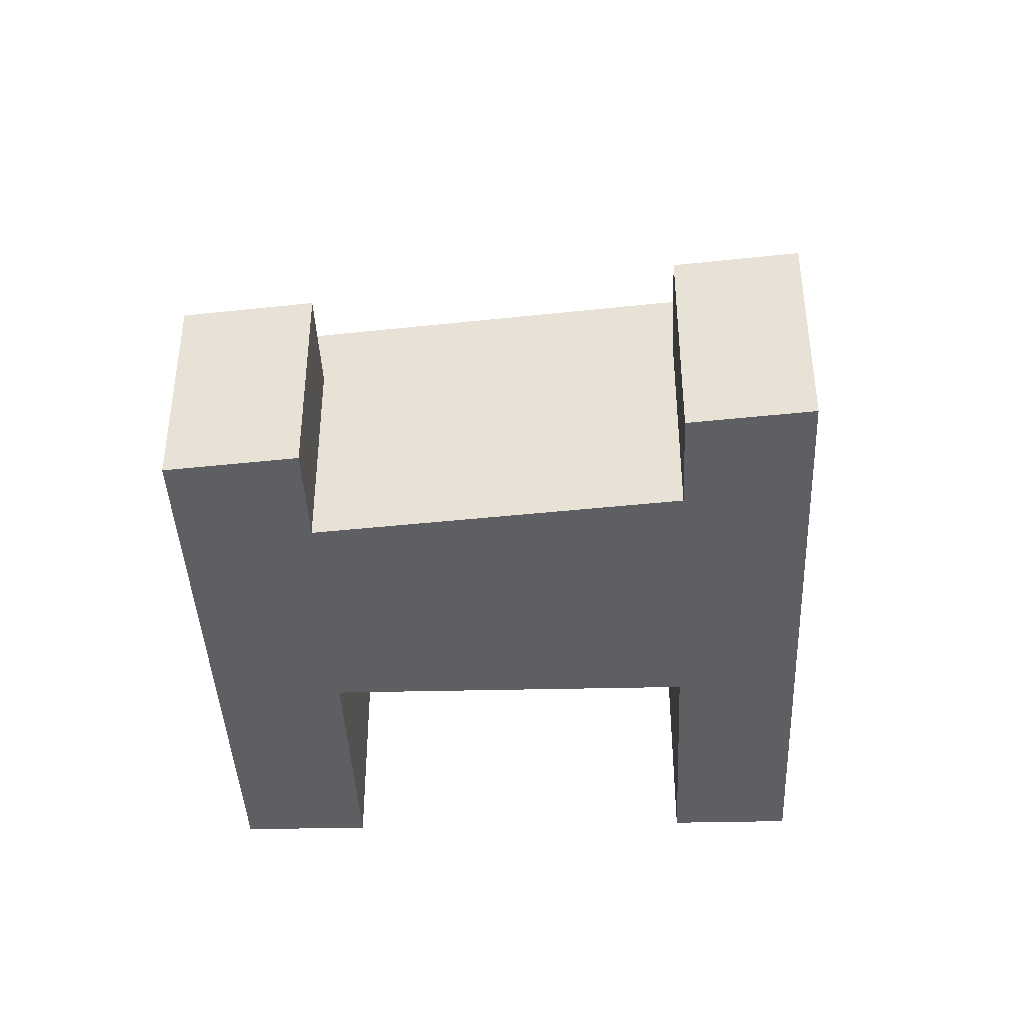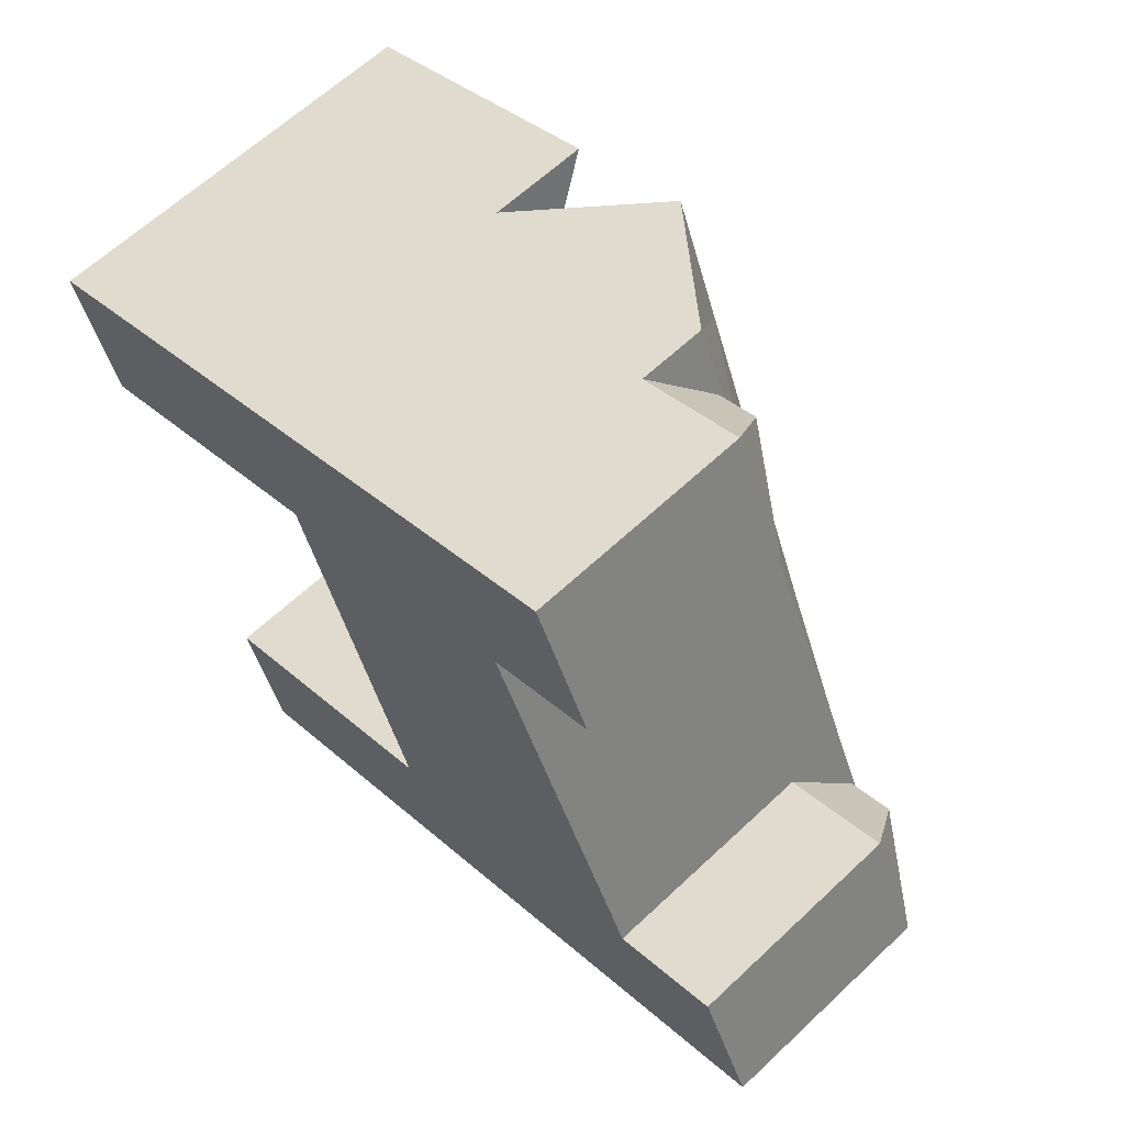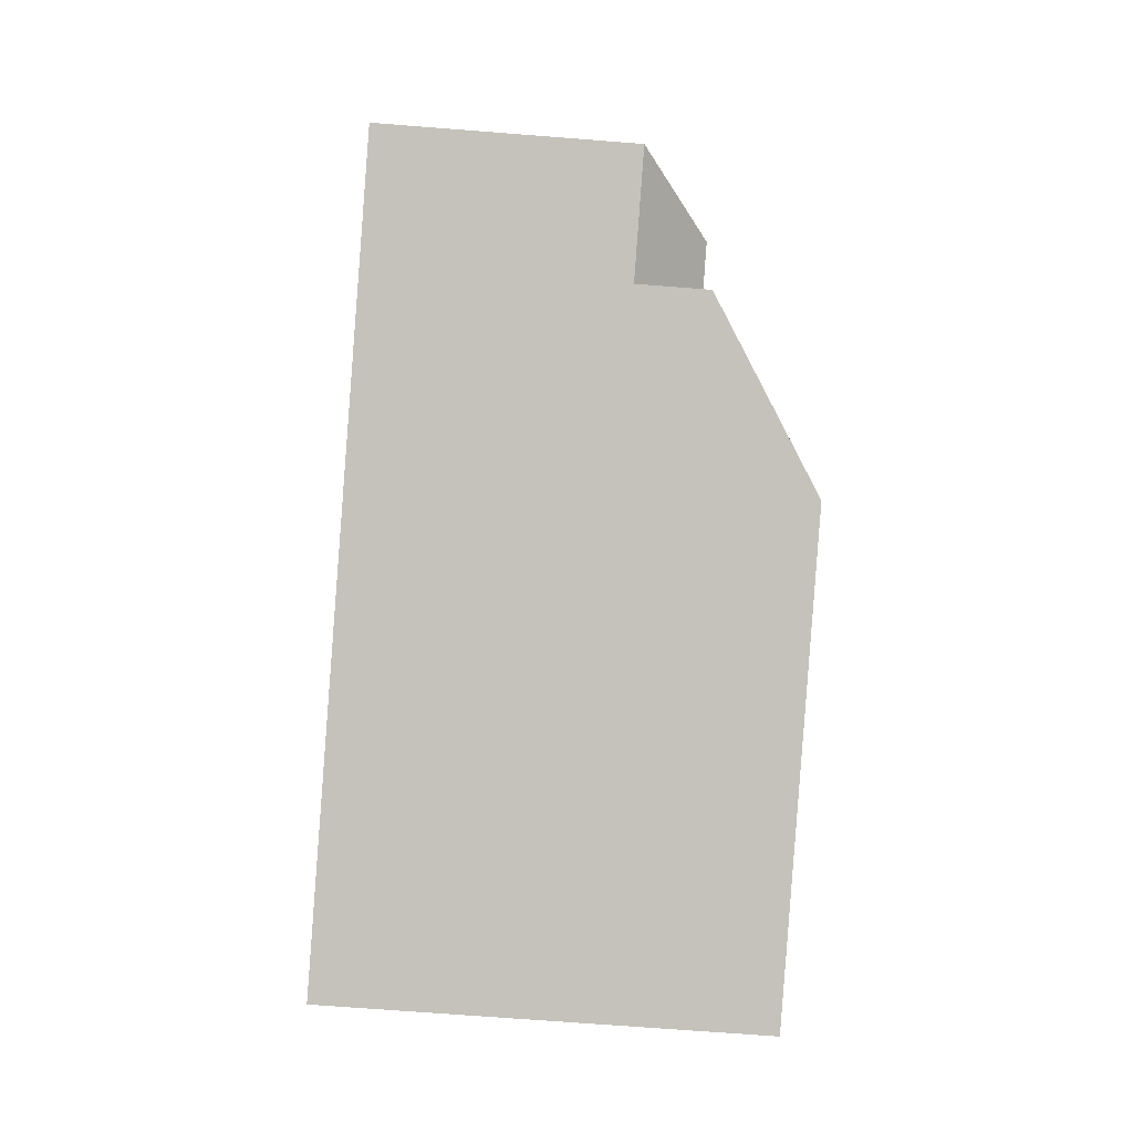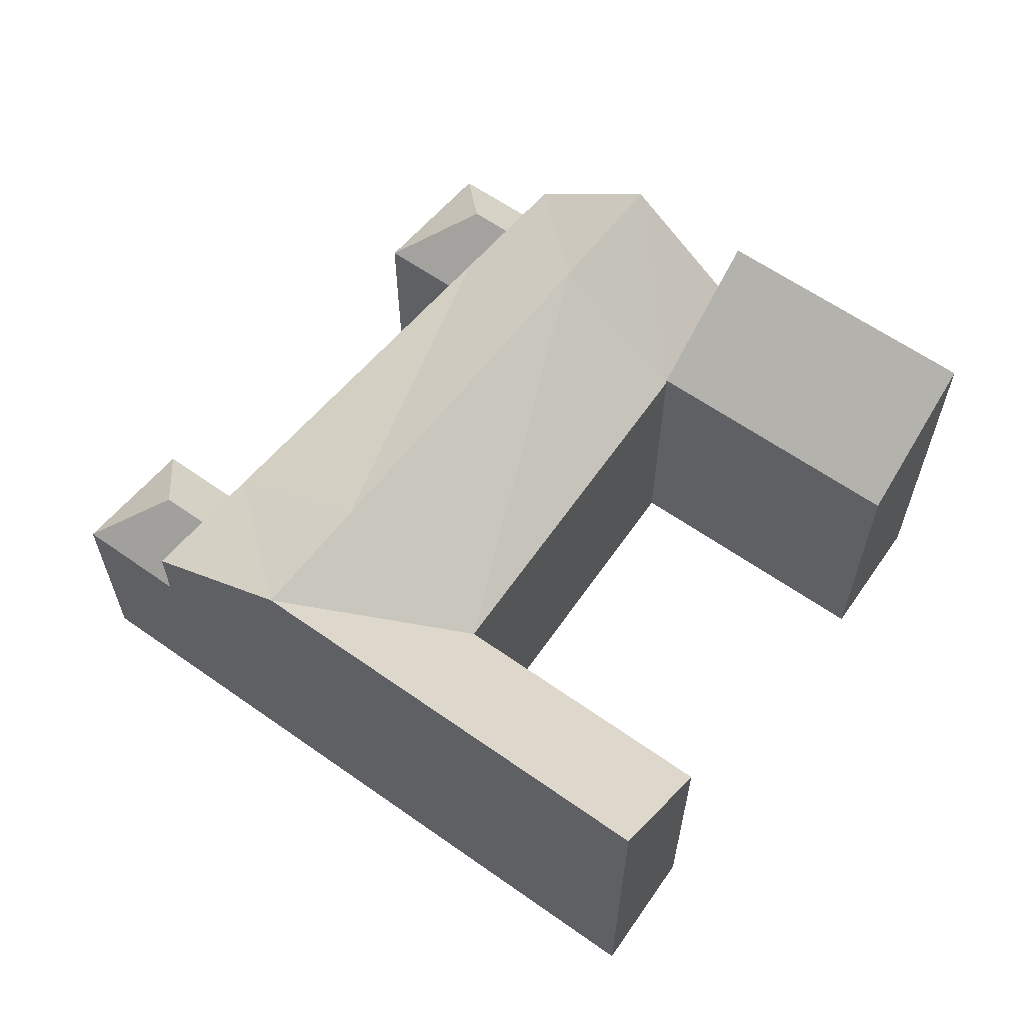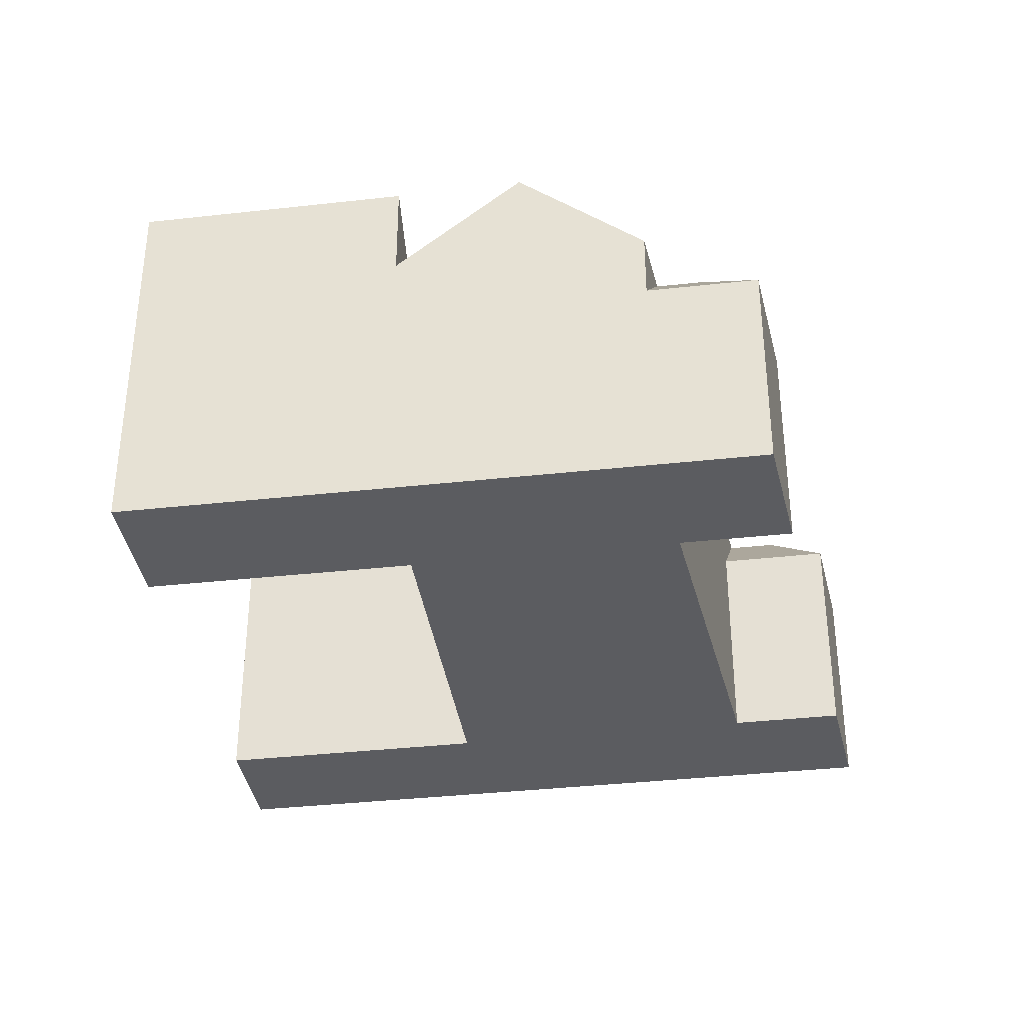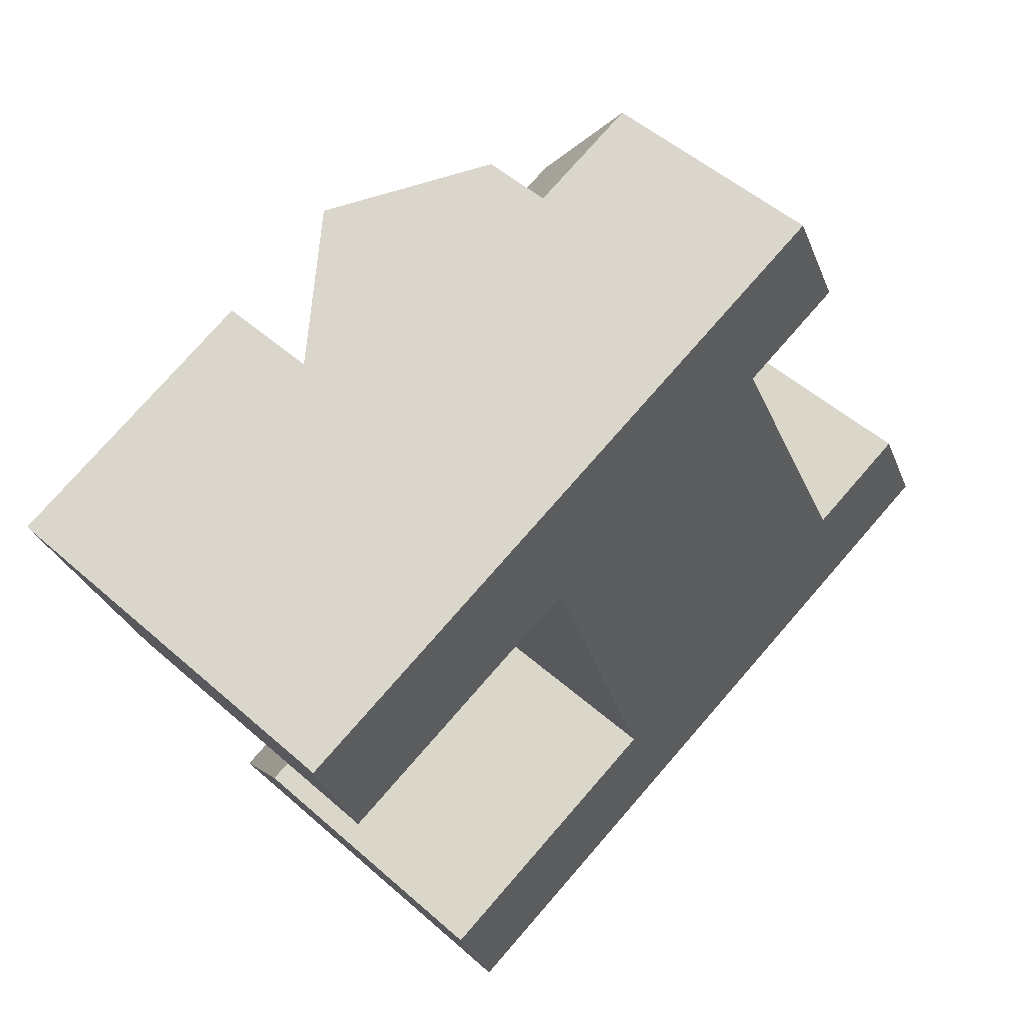
<metadata>
{"format":"obj","ext":"obj","renderer":"f3d","projection":"perspective","resolution":1024,"background":"white","views":[{"elev":-40.9,"azim":73.0,"up":"+Y"},{"elev":62.2,"azim":46.2,"up":"+Z"},{"elev":-68.1,"azim":85.5,"up":"+Z"},{"elev":62.1,"azim":-164.0,"up":"+Y"},{"elev":-35.0,"azim":-10.9,"up":"+Y"},{"elev":50.2,"azim":-45.8,"up":"+Z"}]}
</metadata>
<code>
v  50.22 9.36e-16 -15.29
v  46.98 1.508e-15 -24.62
v  53.43 1.366e-15 -22.32
v  43.76 1.077e-15 -17.59
v  37.23 -8.024e-16 13.1
v  34.22 -2.01e-16 3.283
v  40.68 -3.404e-16 5.559
v  30.77 -6.63e-16 10.83
v  28.27 1.918e-15 -31.32
v  25.81 1.471e-15 -24.02
v  18.48 1.381e-16 -2.256
v  15.84 -3.414e-16 5.575
v  9.994 1.817e-15 -29.68
v  12.45 2.264e-15 -36.98
v  0 0 0
v  2.637 4.795e-16 -7.831
v  48.18 17.2 -20.1
v  50.22 13.5 -15.29
v  53.43 13.5 -22.32
v  45.37 17.2 -21.11
v  43.76 13.5 -17.6
v  46.98 13.5 -24.62
v  35.04 17.12 7.954
v  37.23 13.28 13.1
v  40.68 13.28 5.559
v  32.49 17.12 7.055
v  30.77 13.28 10.83
v  34.22 13.28 3.283
v  43.76 17.38 -17.6
v  37.62 23.54 -27.97
v  34.79 23.54 -20.81
v  46.98 17.38 -24.62
v  25.81 17.38 -24.02
v  28.27 23.54 -31.32
v  26.35 23.54 0.5129
v  18.48 17.38 -2.256
v  34.22 17.38 3.282
v  23.3 23.54 8.201
v  15.84 17.38 5.575
v  30.77 17.38 10.83
v  9.995 17.38 -29.68
v  12.45 23.54 -36.98
v  18.48 17.71 -2.256
v  0.0005005 23.42 -0.0007409
v  15.84 23.42 5.575
v  2.638 17.71 -7.832
v  45.29 17.38 -20.94
v  32.37 17.38 7.31
g defaultobject
f 1 2 3
f 2 1 4
f 5 6 7
f 6 5 8
f 4 9 2
f 9 4 10
f 11 4 6
f 4 11 10
f 12 6 8
f 6 12 11
f 9 13 14
f 13 9 10
f 15 11 12
f 11 15 16
f 17 18 19
f 20 18 17
f 18 20 21
f 22 17 19
f 17 22 20
f 23 24 25
f 26 24 23
f 24 26 27
f 28 23 25
f 23 28 26
f 29 30 31
f 30 29 32
f 30 33 31
f 30 34 33
f 33 35 31
f 35 33 36
f 31 37 29
f 37 31 35
f 36 38 35
f 38 36 39
f 35 40 37
f 40 35 38
f 41 34 42
f 34 41 33
f 43 44 45
f 44 43 46
f 3 18 1
f 18 3 19
f 1 21 4
f 21 1 18
f 22 3 2
f 3 22 19
f 7 24 5
f 24 7 25
f 5 27 8
f 27 5 24
f 28 7 6
f 7 28 25
f 34 2 9
f 2 34 32
f 32 34 30
f 20 21 47
f 29 47 21
f 22 47 32
f 36 10 11
f 10 36 33
f 4 37 6
f 37 4 29
f 40 12 8
f 12 40 39
f 39 40 38
f 26 27 48
f 40 48 27
f 28 48 37
f 42 9 14
f 9 42 34
f 10 41 13
f 41 10 33
f 41 14 13
f 14 41 42
f 12 44 15
f 44 12 45
f 44 16 15
f 16 44 46
f 46 11 16
f 11 46 43
f 36 45 39
f 45 36 43

</code>
